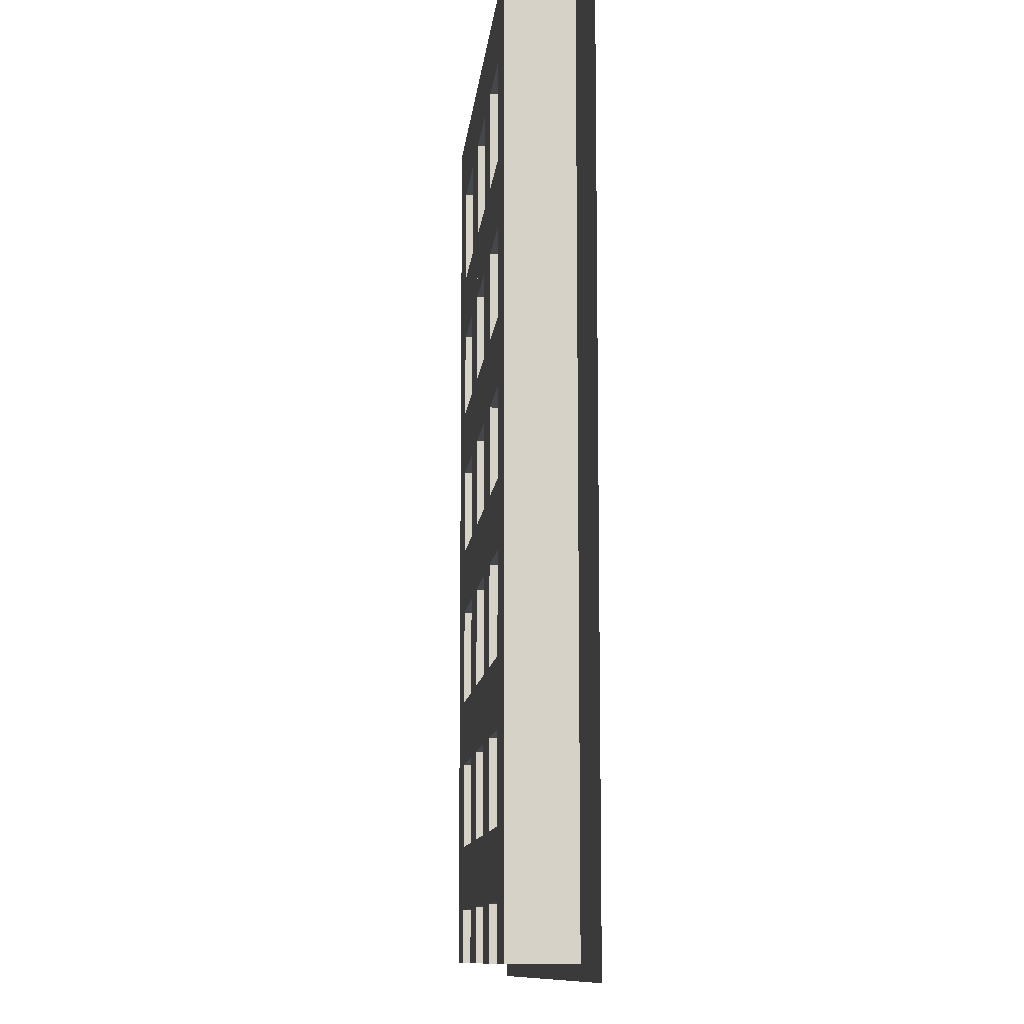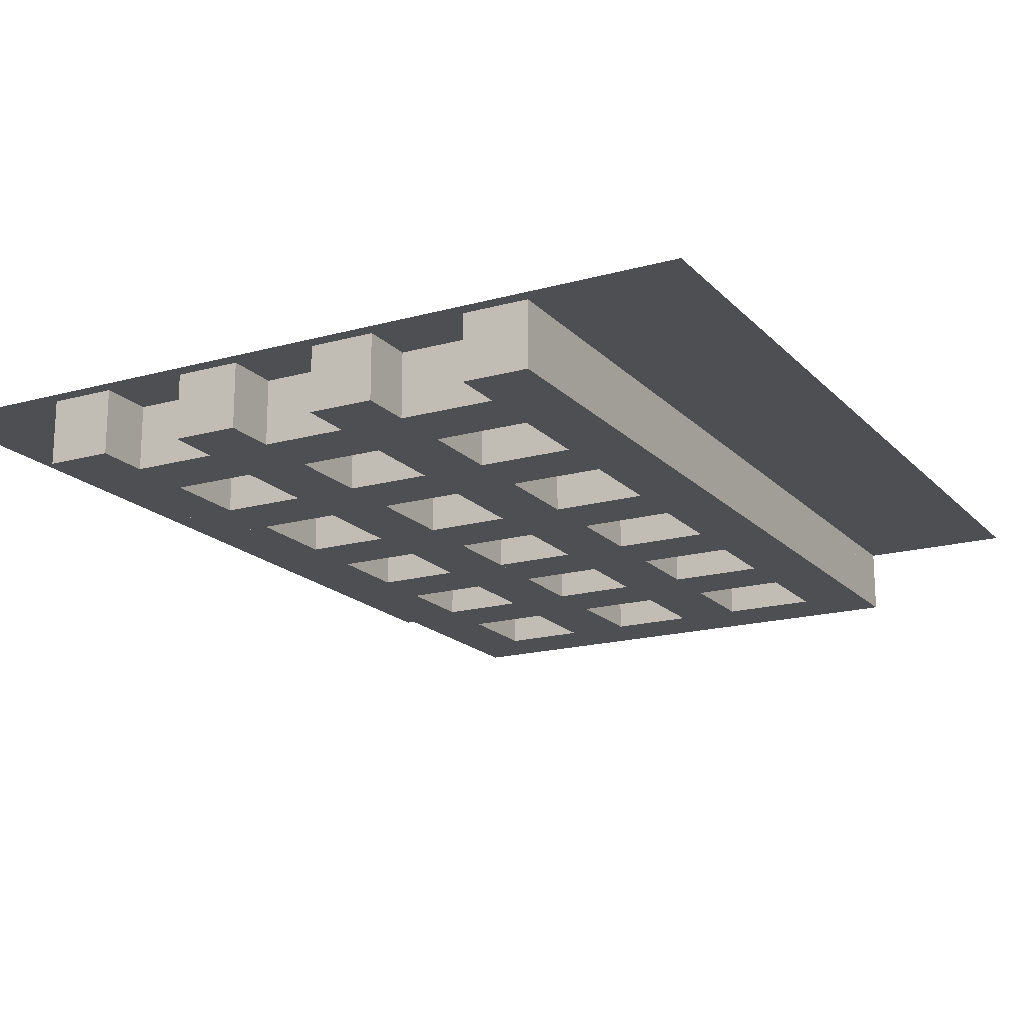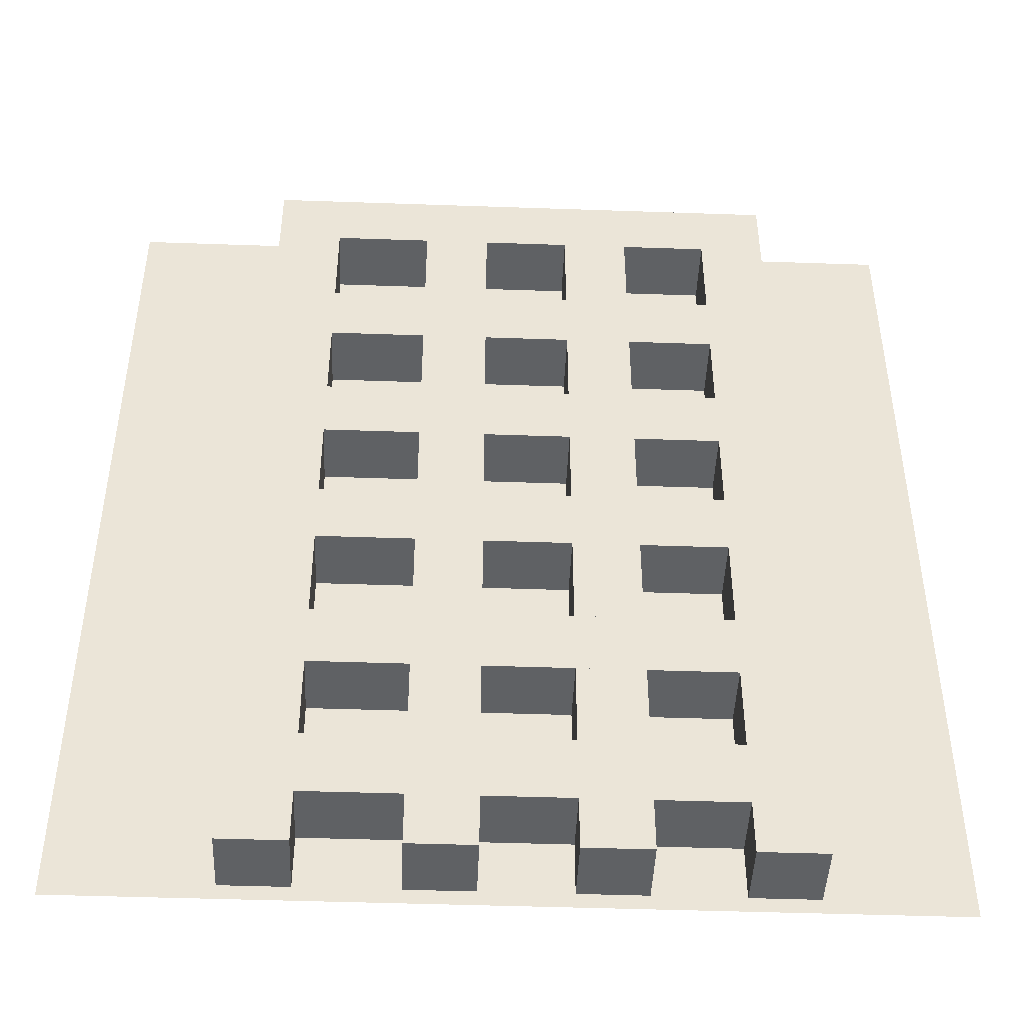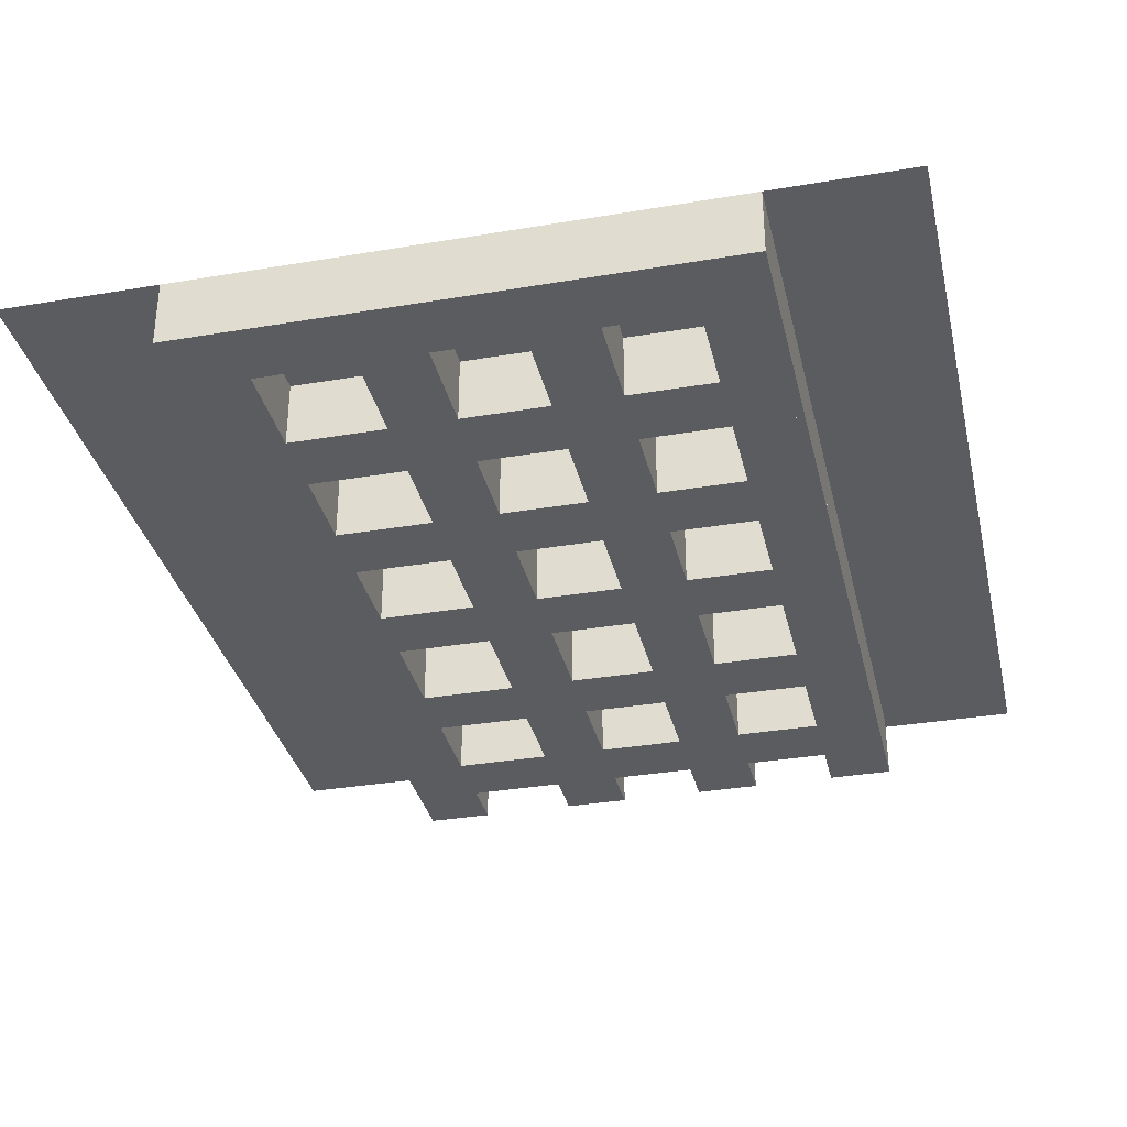
<metadata>
{"format":"obj","ext":"obj","renderer":"f3d","projection":"perspective","resolution":1024,"background":"white","views":[{"elev":-10.6,"azim":84.6,"up":"+Z"},{"elev":-17.8,"azim":-151.4,"up":"+Y"},{"elev":-45.7,"azim":-2.3,"up":"+Z"},{"elev":-33.9,"azim":12.9,"up":"+Y"}]}
</metadata>
<code>
v 1.324 0.47 -0.029
v 1.052 0.47 0
v -0.306 0.47 -0.029
v 1.324 0.47 1.781
v 1.052 0.47 0.107
v 1.052 0.47 0.237
v 1.052 0.47 0.408
v 1.052 0.47 0.538
v 1.052 0.47 0.729
v 1.052 0.47 0.859
v 1.052 0.47 1.03
v 1.052 0.47 1.16
v 1.052 0.47 1.33
v 1.052 0.47 1.46
v 1.052 0.47 1.651
v 1.052 0.47 1.781
v 0.922 0.47 0.107
v 0.752 0.47 0
v 0.922 0.47 0
v 0.752 0.47 0.107
v 0.622 0.47 0.107
v 0.451 0.47 0
v 0.622 0.47 0
v 0.451 0.47 0.107
v 0.321 0.47 0.107
v 0.13 0.47 0
v 0.321 0.47 0
v 0.13 0.47 0.107
v 0 0.47 0
v -0.306 0.47 1.781
v 0 0.47 0.107
v 0 0.47 0.237
v 0 0.47 0.408
v 0 0.47 0.538
v 0 0.47 0.729
v 0 0.47 0.859
v 0 0.47 1.03
v 0 0.47 1.16
v 0 0.47 1.33
v 0 0.47 1.46
v 0 0.47 1.651
v 0 0.47 1.781
v 0.922 0.47 0.237
v 0.752 0.47 0.237
v 0.922 0.47 0.408
v 0.752 0.47 0.408
v 0.622 0.47 0.408
v 0.451 0.47 0.237
v 0.622 0.47 0.237
v 0.321 0.47 0.237
v 0.13 0.47 0.237
v 0.321 0.47 0.408
v 0.13 0.47 0.408
v 0.321 0.47 0.538
v 0.922 0.47 0.538
v 0.922 0.47 0.729
v 0.13 0.47 0.538
v 0.13 0.47 0.729
v 0.752 0.47 0.729
v 0.922 0.47 1.651
v 0.752 0.47 1.46
v 0.922 0.47 1.46
v 0.752 0.47 1.651
v 0.622 0.47 1.651
v 0.451 0.47 1.46
v 0.622 0.47 1.46
v 0.451 0.47 1.651
v 0.922 0.47 1.03
v 0.752 0.47 0.859
v 0.922 0.47 0.859
v 0.13 0.47 0.859
v 0.13 0.47 1.03
v 0.922 0.47 1.16
v 0.13 0.47 1.16
v 0.922 0.47 1.33
v 0.13 0.47 1.33
v 0.13 0.47 1.46
v 0.321 0.47 1.46
v 0.321 0.47 1.651
v 0.13 0.47 1.651
v 0.922 0.34 0.408
v 0.752 0.34 0.538
v 0.752 0.34 0.408
v 0.922 0.34 0.538
v 0.752 0.47 0.538
v 0.752 0.34 0.237
v 0.622 0.34 0.107
v 0.752 0.34 0.107
v 0.622 0.34 0.237
v 0.922 0.34 0.237
v 0.922 0.34 0.107
v 0.622 0.34 0.408
v 1.052 0.34 0.408
v 1.052 0.34 0.237
v 1.052 0.34 0.107
v 0.922 0.34 0
v 1.052 0.34 0
v 0.622 0.47 0.538
v 0.622 0.47 0.729
v 1.052 0.34 0.538
v 0.321 0.34 0.408
v 0.13 0.34 0.538
v 0.13 0.34 0.408
v 0.321 0.34 0.538
v 0 0.34 0.538
v 0 0.34 0.729
v 0 0.34 0
v 0 0.34 0.107
v 0.451 0.34 0.538
v 0.451 0.34 0.408
v 0.622 0.34 0.538
v 0.451 0.34 0.107
v 0.321 0.34 0
v 0.451 0.34 0
v 0.321 0.34 0.107
v 0.922 0.47 1.781
v 0.922 0.34 1.651
v 0.922 0.34 1.781
v 1.052 0.34 1.651
v 0.922 0.34 0.729
v 0.922 0.34 0.859
v 0.922 0.34 1.46
v 0.922 0.34 1.33
v 0.922 0.34 1.16
v 0.922 0.34 1.03
v 1.052 0.34 0.859
v 1.052 0.34 0.729
v 1.052 0.34 1.781
v 1.052 0.34 1.03
v 0.13 0.34 1.33
v 0 0.34 1.16
v 0.13 0.34 1.16
v 0 0.34 1.33
v 0.13 0.47 1.781
v 1.052 0.34 1.46
v 0 0.34 0.859
v 0 0.34 1.03
v 1.052 0.34 1.33
v 0.752 0.34 1.651
v 0.752 0.34 1.781
v 0.13 0.34 0.729
v 0 0.34 1.46
v 0 0.34 1.651
v 0.13 0.34 1.651
v 0.13 0.34 1.46
v 0.13 0.34 1.03
v 0.13 0.34 0.859
v 0.752 0.47 1.781
v 0.451 0.47 0.729
v 0.451 0.47 0.538
v 0.321 0.47 0.729
v 0 0.34 0.408
v 0.451 0.34 0.237
v 0.622 0.34 0
v 0.752 0.34 0
v 0.451 0.47 0.859
v 0.622 0.47 0.859
v 0.451 0.47 0.408
v 0.13 0.34 0.107
v 0.13 0.34 0.237
v 0 0.34 0.237
v 0.321 0.34 0.237
v 0.622 0.34 0.729
v 0.451 0.34 0.859
v 0.451 0.34 0.729
v 0.622 0.34 0.859
v 1.052 0.34 1.16
v 0.451 0.34 1.03
v 0.451 0.34 1.16
v 0.451 0.34 1.33
v 0.451 0.34 1.46
v 0.451 0.34 1.651
v 0.451 0.34 1.781
v 0.451 0.47 1.781
v 0.451 0.47 1.03
v 0.451 0.47 1.16
v 0.451 0.47 1.33
v 0.752 0.47 1.03
v 0.752 0.47 1.16
v 0.321 0.47 0.859
v 0.622 0.47 1.16
v 0.622 0.47 1.03
v 0.321 0.47 1.33
v 0.752 0.47 1.33
v 0.622 0.47 1.33
v 0.622 0.34 1.16
v 0.622 0.34 1.03
v 0.321 0.34 0.729
v 0.13 0.34 0
v 0.13 0.34 1.781
v 0.321 0.47 1.781
v 0.321 0.34 1.651
v 0.321 0.34 1.781
v 0.321 0.34 1.46
v 0.321 0.34 1.33
v 0.321 0.34 1.16
v 0.321 0.34 1.03
v 0.321 0.34 0.859
v 0.321 0.47 1.16
v 0.321 0.47 1.03
v 0.622 0.34 1.651
v 0.622 0.34 1.781
v 0.622 0.47 1.781
v 0.622 0.34 1.46
v 0.622 0.34 1.33
v 0.752 0.34 0.729
v 0.752 0.34 0.859
v 0.752 0.34 1.03
v 0.752 0.34 1.16
v 0.752 0.34 1.33
v 0.752 0.34 1.46
v 0 0.34 1.781
f 1 2 3
f 2 1 4
f 2 4 5
f 5 4 6
f 6 4 7
f 7 4 8
f 8 4 9
f 9 4 10
f 10 4 11
f 11 4 12
f 12 4 13
f 13 4 14
f 14 4 15
f 15 4 16
f 17 18 19
f 18 17 20
f 21 22 23
f 22 21 24
f 25 26 27
f 26 25 28
f 3 29 30
f 29 3 2
f 29 2 19
f 29 19 18
f 29 18 23
f 29 23 22
f 29 22 27
f 29 27 26
f 30 29 31
f 30 31 32
f 30 32 33
f 30 33 34
f 30 34 35
f 30 35 36
f 30 36 37
f 30 37 38
f 30 38 39
f 30 39 40
f 30 40 41
f 30 41 42
f 7 43 6
f 43 7 44
f 44 7 45
f 44 45 46
f 47 48 49
f 48 47 50
f 50 47 51
f 51 47 52
f 51 52 53
f 52 47 54
f 54 47 46
f 54 46 45
f 54 45 55
f 54 55 56
f 54 56 57
f 57 56 58
f 58 56 59
f 60 61 62
f 61 60 63
f 64 65 66
f 65 64 67
f 68 69 70
f 69 68 71
f 71 68 72
f 72 68 73
f 72 73 74
f 74 73 75
f 74 75 76
f 76 75 77
f 77 75 61
f 61 75 62
f 77 61 65
f 65 61 66
f 77 65 78
f 77 78 79
f 77 79 80
f 59 71 58
f 71 59 69
f 81 82 83
f 82 81 84
f 85 45 46
f 45 85 55
f 43 20 17
f 20 43 44
f 86 87 88
f 87 86 89
f 90 88 91
f 88 90 86
f 83 89 86
f 89 83 92
f 93 90 94
f 90 93 81
f 94 91 95
f 91 94 90
f 48 25 24
f 25 48 50
f 95 96 97
f 96 95 91
f 6 17 5
f 17 6 43
f 98 59 85
f 59 98 99
f 50 28 25
f 28 50 51
f 93 84 81
f 84 93 100
f 52 57 53
f 57 52 54
f 58 34 57
f 34 58 35
f 101 102 103
f 102 101 104
f 35 105 106
f 105 35 34
f 31 107 108
f 107 31 29
f 92 109 110
f 109 92 111
f 112 113 114
f 113 112 115
f 116 117 118
f 117 116 60
f 15 117 60
f 117 15 119
f 9 70 56
f 70 9 10
f 70 120 121
f 120 70 56
f 60 122 117
f 122 60 123
f 123 60 124
f 124 60 125
f 125 60 121
f 121 60 70
f 70 60 62
f 70 62 75
f 70 75 73
f 70 73 68
f 9 126 127
f 126 9 10
f 126 70 121
f 70 126 10
f 128 116 118
f 116 128 16
f 127 121 120
f 121 127 126
f 15 128 119
f 128 15 16
f 16 60 15
f 60 16 116
f 9 120 56
f 120 9 127
f 128 117 119
f 117 128 118
f 80 40 77
f 40 80 41
f 10 129 126
f 129 10 11
f 130 131 132
f 131 130 133
f 127 84 100
f 84 127 120
f 6 93 94
f 93 6 7
f 134 41 80
f 41 134 42
f 58 36 35
f 36 58 71
f 119 122 135
f 122 119 117
f 2 95 97
f 95 2 5
f 39 131 133
f 131 39 38
f 37 136 137
f 136 37 36
f 74 37 72
f 37 74 38
f 138 122 123
f 122 138 135
f 76 40 39
f 40 76 77
f 118 139 117
f 139 118 140
f 141 105 102
f 105 141 106
f 41 142 143
f 142 41 40
f 76 38 74
f 38 76 39
f 144 142 145
f 142 144 143
f 146 136 147
f 136 146 137
f 116 63 60
f 63 116 148
f 72 36 71
f 36 72 37
f 8 127 100
f 127 8 9
f 54 149 150
f 149 54 151
f 102 34 105
f 34 102 57
f 57 102 104
f 57 104 54
f 54 104 109
f 54 109 150
f 150 109 111
f 150 111 98
f 98 111 82
f 98 82 85
f 85 82 84
f 85 84 55
f 55 84 100
f 55 100 8
f 103 105 152
f 105 103 102
f 46 49 44
f 49 46 47
f 89 112 87
f 112 89 153
f 7 100 93
f 100 7 8
f 110 104 101
f 104 110 109
f 88 154 155
f 154 88 87
f 49 24 21
f 24 49 48
f 156 99 149
f 99 156 157
f 53 152 33
f 152 53 103
f 103 53 52
f 103 52 101
f 101 52 158
f 101 158 110
f 110 158 47
f 110 47 92
f 92 47 46
f 92 46 83
f 83 46 45
f 83 45 81
f 81 45 7
f 81 7 93
f 28 108 31
f 108 28 159
f 159 28 25
f 159 25 115
f 115 25 24
f 115 24 112
f 112 24 21
f 112 21 87
f 87 21 20
f 87 20 88
f 88 20 17
f 88 17 91
f 91 17 5
f 91 5 95
f 54 158 52
f 158 54 150
f 50 158 48
f 158 50 52
f 36 106 136
f 106 36 35
f 160 32 161
f 32 160 51
f 51 160 162
f 51 162 50
f 50 162 153
f 50 153 48
f 48 153 89
f 48 89 49
f 49 89 86
f 49 86 44
f 44 86 90
f 44 90 43
f 43 90 94
f 43 94 6
f 150 47 158
f 47 150 98
f 110 162 153
f 162 110 101
f 163 164 165
f 164 163 166
f 98 46 47
f 46 98 85
f 160 108 159
f 108 160 161
f 162 159 115
f 159 162 160
f 5 94 95
f 94 5 6
f 34 152 105
f 152 34 33
f 153 115 112
f 115 153 162
f 138 124 167
f 124 138 123
f 11 70 10
f 70 11 68
f 22 112 114
f 112 22 153
f 153 22 110
f 110 22 109
f 109 22 165
f 165 22 164
f 164 22 168
f 168 22 169
f 169 22 170
f 170 22 171
f 171 22 172
f 172 22 173
f 173 22 174
f 174 22 24
f 174 24 48
f 174 48 158
f 174 158 150
f 174 150 149
f 174 149 156
f 174 156 175
f 174 175 176
f 174 176 177
f 174 177 65
f 174 65 67
f 178 73 68
f 73 178 179
f 13 73 12
f 73 13 75
f 71 151 58
f 151 71 180
f 175 181 182
f 181 175 176
f 28 29 26
f 29 28 31
f 12 68 11
f 68 12 73
f 180 149 151
f 149 180 156
f 24 27 22
f 27 24 25
f 77 183 76
f 183 77 78
f 66 184 185
f 184 66 61
f 186 168 187
f 168 186 169
f 165 104 109
f 104 165 188
f 26 159 189
f 159 26 160
f 160 26 103
f 103 26 102
f 102 26 141
f 141 26 147
f 147 26 146
f 146 26 132
f 132 26 130
f 130 26 145
f 145 26 144
f 144 26 190
f 190 26 134
f 134 26 28
f 134 28 51
f 134 51 53
f 134 53 57
f 134 57 58
f 134 58 71
f 134 71 72
f 134 72 74
f 134 74 76
f 134 76 77
f 134 77 80
f 5 19 2
f 19 5 17
f 43 7 6
f 7 43 45
f 191 192 193
f 192 191 194
f 194 191 195
f 195 191 196
f 196 191 197
f 197 191 198
f 198 191 188
f 188 191 104
f 104 191 101
f 101 191 162
f 162 191 115
f 115 191 113
f 113 191 27
f 27 191 79
f 27 79 78
f 27 78 183
f 27 183 199
f 27 199 200
f 27 200 180
f 27 180 151
f 27 151 54
f 27 54 52
f 27 52 50
f 27 50 25
f 174 79 67
f 79 174 191
f 22 113 27
f 113 22 114
f 18 154 23
f 154 18 155
f 173 192 172
f 192 173 193
f 56 84 120
f 84 56 81
f 81 56 90
f 90 56 91
f 91 56 96
f 96 56 19
f 19 56 55
f 19 55 45
f 19 45 43
f 19 43 17
f 140 201 139
f 201 140 202
f 14 119 135
f 119 14 15
f 140 203 202
f 203 140 148
f 203 201 202
f 201 203 204
f 204 203 205
f 205 203 186
f 186 203 187
f 187 203 166
f 166 203 163
f 163 203 111
f 111 203 92
f 92 203 89
f 89 203 87
f 87 203 154
f 154 203 23
f 23 203 64
f 23 64 66
f 23 66 185
f 23 185 181
f 23 181 182
f 23 182 157
f 23 157 99
f 23 99 98
f 23 98 47
f 23 47 49
f 23 49 21
f 173 191 193
f 191 173 174
f 18 88 155
f 88 18 86
f 86 18 83
f 83 18 82
f 82 18 206
f 206 18 207
f 207 18 208
f 208 18 209
f 209 18 210
f 210 18 211
f 211 18 139
f 139 18 140
f 140 18 148
f 148 18 20
f 148 20 44
f 148 44 46
f 148 46 85
f 148 85 59
f 148 59 69
f 148 69 178
f 148 178 179
f 148 179 184
f 148 184 61
f 148 61 63
f 20 23 18
f 23 20 21
f 190 42 212
f 42 190 134
f 26 107 29
f 107 26 189
f 2 96 19
f 96 2 97
f 124 208 125
f 208 124 209
f 129 121 126
f 121 129 125
f 61 75 184
f 75 61 62
f 167 125 129
f 125 167 124
f 13 62 75
f 62 13 14
f 67 78 65
f 78 67 79
f 15 62 14
f 62 15 60
f 188 147 141
f 147 188 198
f 180 175 156
f 175 180 200
f 200 176 175
f 176 200 199
f 9 55 8
f 55 9 56
f 118 148 140
f 148 118 116
f 172 194 171
f 194 172 192
f 170 194 195
f 194 170 171
f 206 111 82
f 111 206 163
f 56 69 59
f 69 56 70
f 181 184 179
f 184 181 185
f 193 144 192
f 144 193 190
f 7 55 45
f 55 7 8
f 202 174 173
f 174 202 203
f 168 198 164
f 198 168 197
f 165 198 188
f 198 165 164
f 83 111 92
f 111 83 82
f 196 146 197
f 146 196 132
f 199 177 176
f 177 199 183
f 78 177 183
f 177 78 65
f 203 67 64
f 67 203 174
f 72 199 200
f 199 72 74
f 205 171 170
f 171 205 204
f 202 172 201
f 172 202 173
f 148 64 63
f 64 148 203
f 63 66 61
f 66 63 64
f 210 204 205
f 204 210 211
f 170 196 169
f 196 170 195
f 139 204 211
f 204 139 201
f 157 59 99
f 59 157 69
f 169 197 168
f 197 169 196
f 42 143 212
f 143 42 41
f 120 207 206
f 207 120 121
f 72 137 37
f 137 72 146
f 146 72 200
f 146 200 197
f 197 200 175
f 197 175 168
f 168 175 182
f 168 182 187
f 187 182 178
f 187 178 208
f 208 178 68
f 208 68 125
f 125 68 11
f 125 11 129
f 208 166 207
f 166 208 187
f 13 135 138
f 135 13 14
f 206 166 163
f 166 206 207
f 195 145 130
f 145 195 194
f 123 211 210
f 211 123 122
f 132 38 131
f 38 132 74
f 74 132 196
f 74 196 199
f 199 196 169
f 199 169 176
f 176 169 186
f 176 186 181
f 181 186 209
f 181 209 179
f 179 209 124
f 179 124 73
f 73 124 167
f 73 167 12
f 11 167 129
f 167 11 12
f 58 106 35
f 106 58 141
f 141 58 151
f 141 151 188
f 188 151 149
f 188 149 165
f 165 149 99
f 165 99 163
f 163 99 59
f 163 59 206
f 206 59 56
f 206 56 120
f 132 137 146
f 137 132 131
f 209 187 208
f 187 209 186
f 147 36 136
f 36 147 71
f 71 147 198
f 71 198 180
f 180 198 164
f 180 164 156
f 156 164 166
f 156 166 157
f 157 166 207
f 157 207 69
f 69 207 121
f 69 121 70
f 130 142 133
f 142 130 145
f 210 186 209
f 186 210 205
f 38 137 131
f 137 38 37
f 40 133 142
f 133 40 39
f 65 185 177
f 185 65 66
f 145 40 142
f 40 145 77
f 77 145 194
f 77 194 78
f 78 194 171
f 78 171 65
f 65 171 204
f 65 204 66
f 66 204 211
f 66 211 61
f 61 211 122
f 61 122 62
f 62 122 135
f 62 135 14
f 157 178 69
f 178 157 182
f 141 136 106
f 136 141 147
f 80 143 41
f 143 80 144
f 144 80 79
f 144 79 192
f 192 79 67
f 192 67 172
f 172 67 64
f 172 64 201
f 201 64 63
f 201 63 139
f 139 63 60
f 139 60 117
f 182 179 178
f 179 182 181
f 190 143 144
f 143 190 212
f 191 80 79
f 80 191 134
f 193 134 190
f 134 193 191
f 76 133 39
f 133 76 130
f 130 76 183
f 130 183 195
f 195 183 177
f 195 177 170
f 170 177 185
f 170 185 205
f 205 185 184
f 205 184 210
f 210 184 75
f 210 75 123
f 123 75 13
f 123 13 138
f 51 31 28
f 31 51 32
f 103 161 160
f 161 103 152
f 44 21 20
f 21 44 49
f 159 107 189
f 107 159 108
f 12 138 167
f 138 12 13
f 53 34 33
f 34 53 57
f 53 32 51
f 32 53 33
f 32 108 161
f 108 32 31
f 33 161 152
f 161 33 32

</code>
